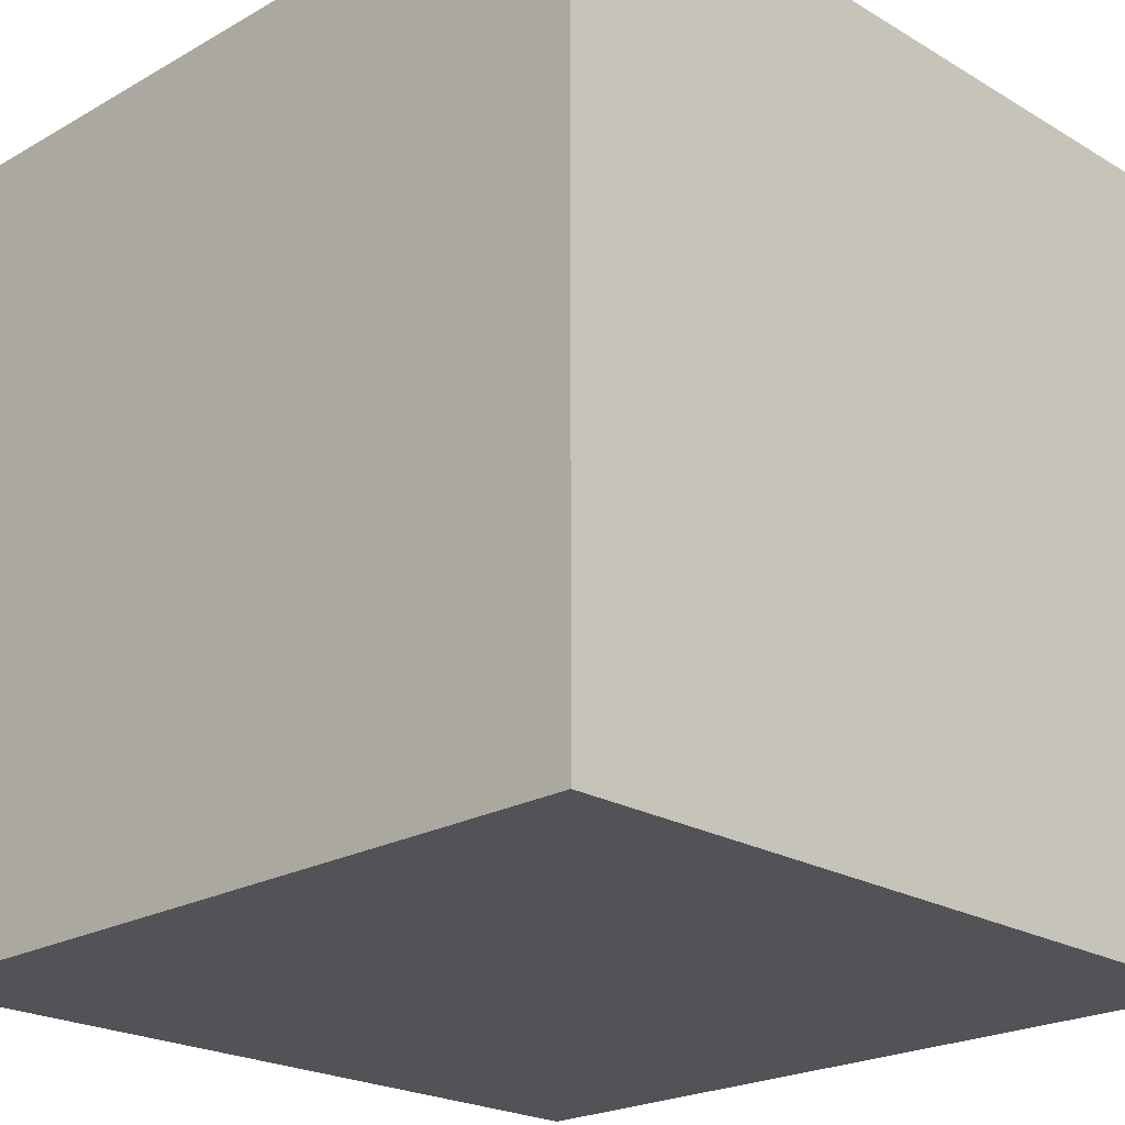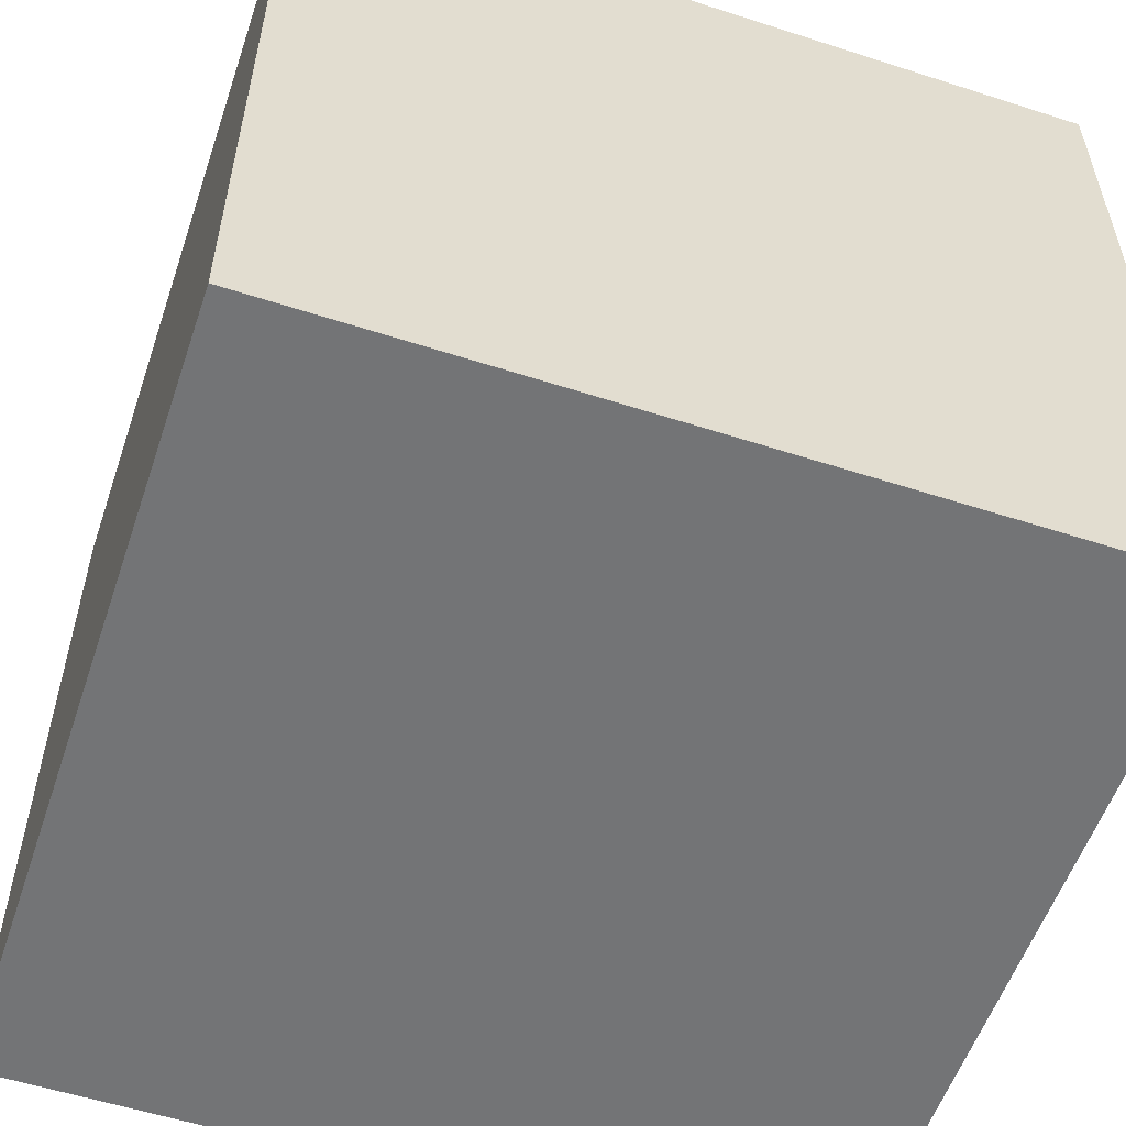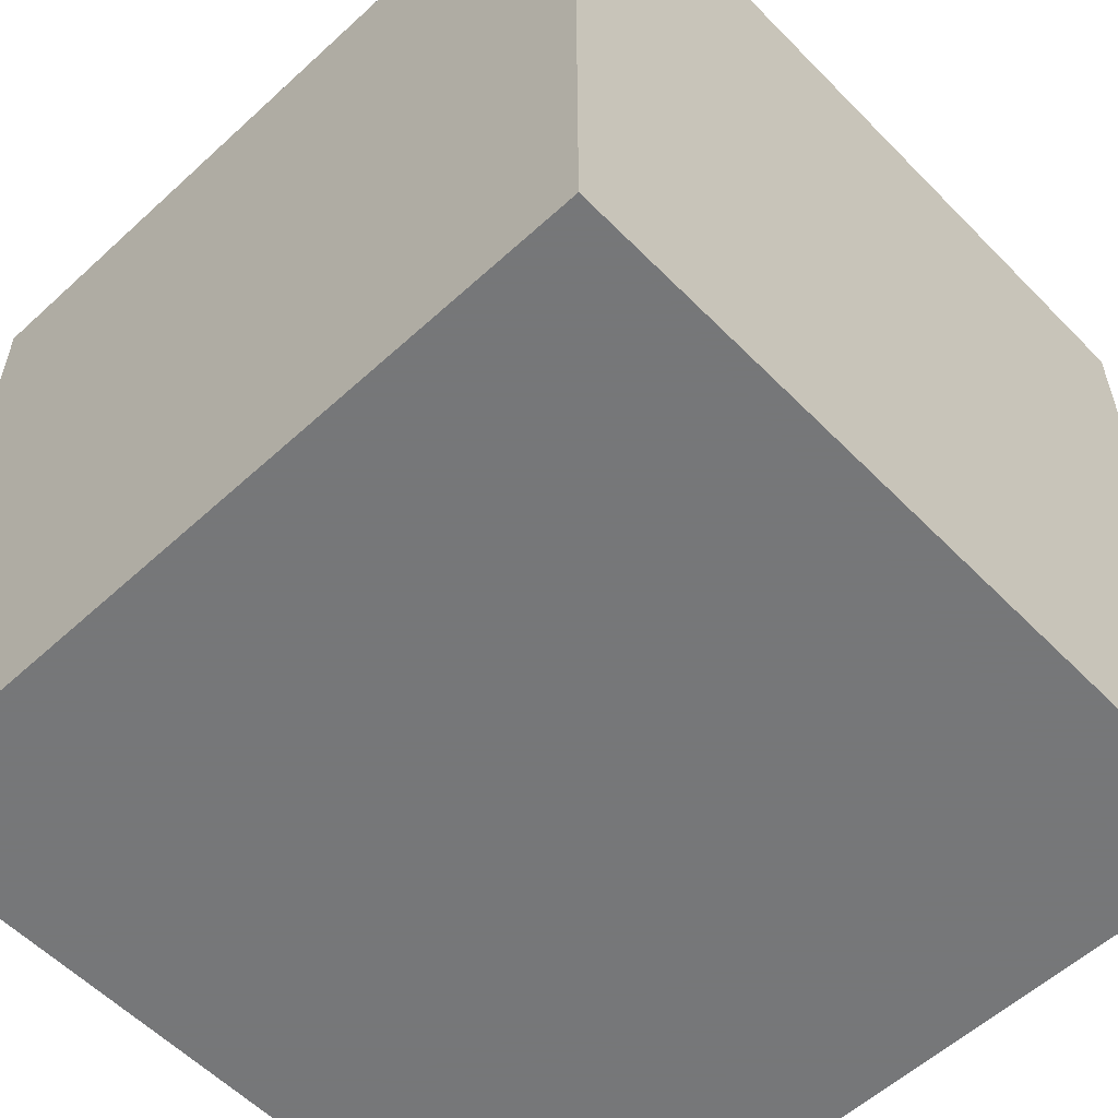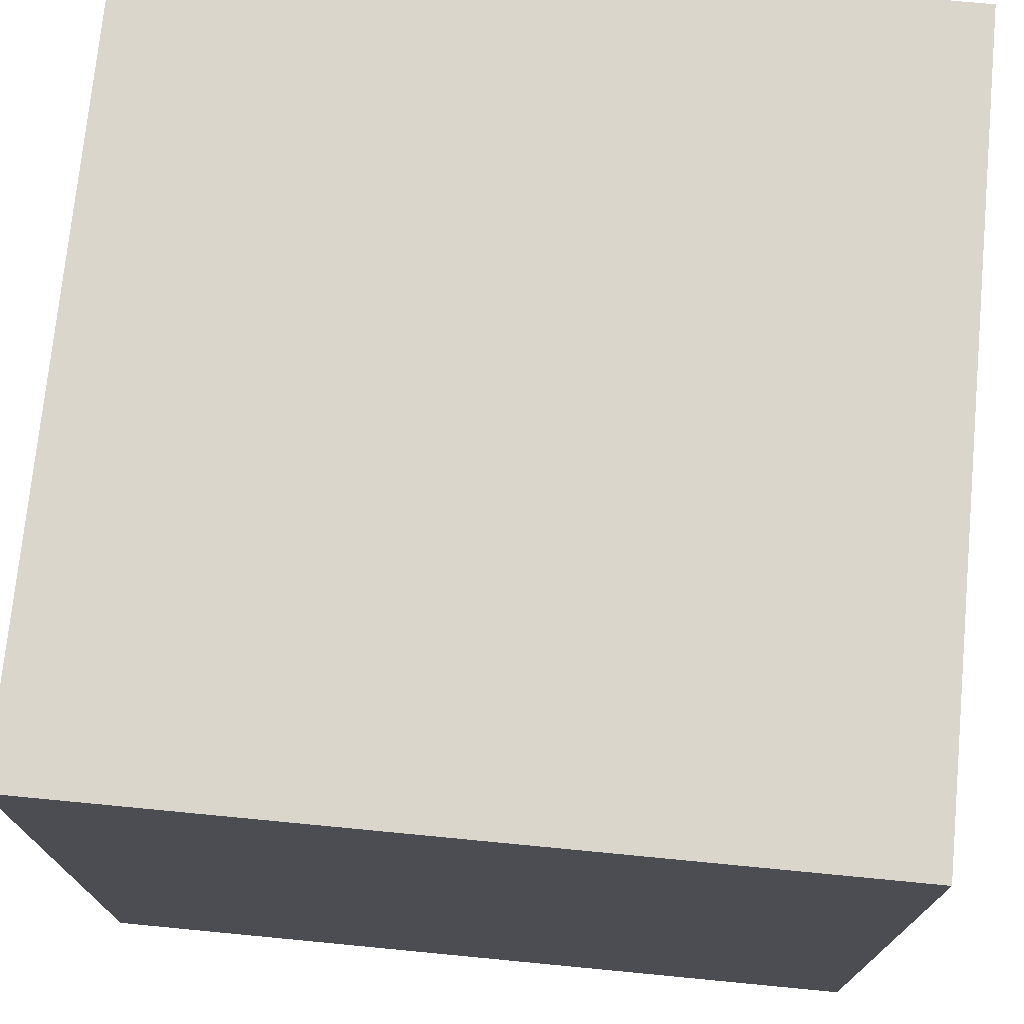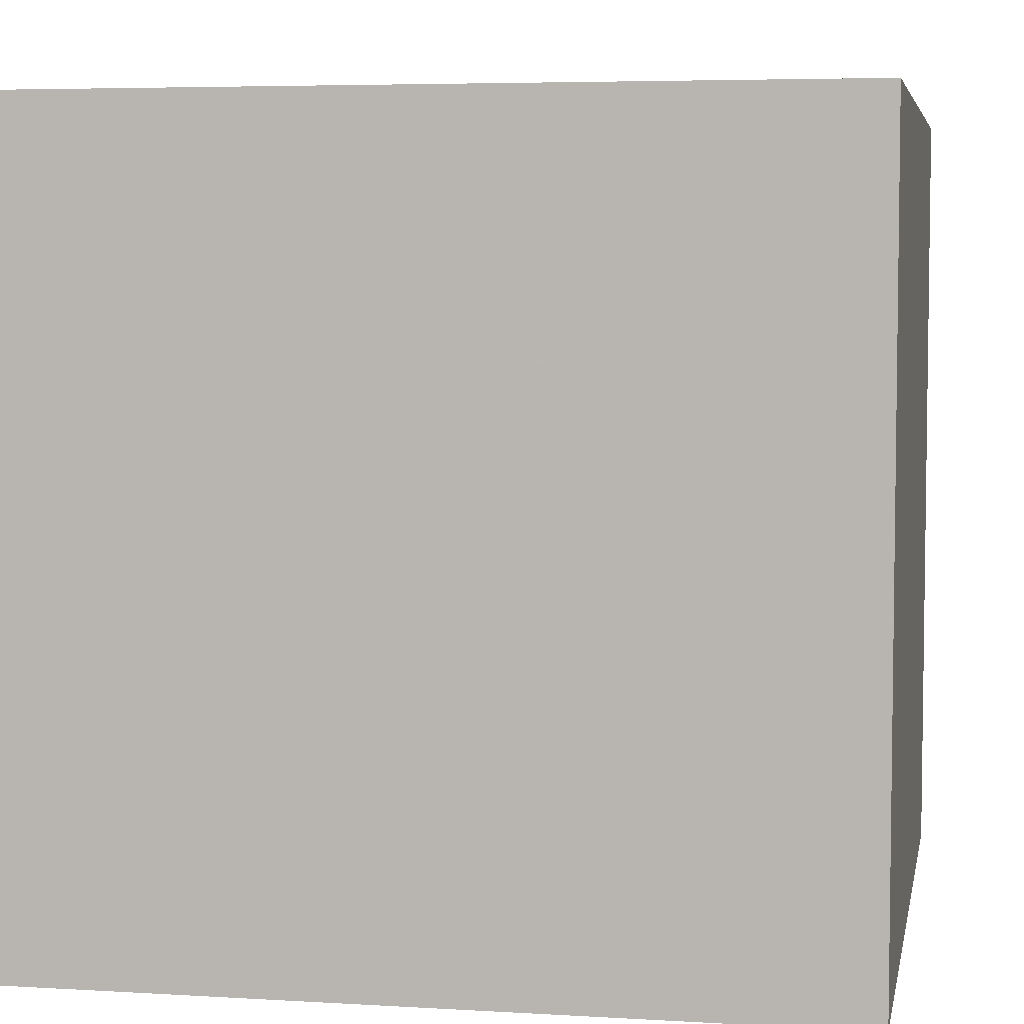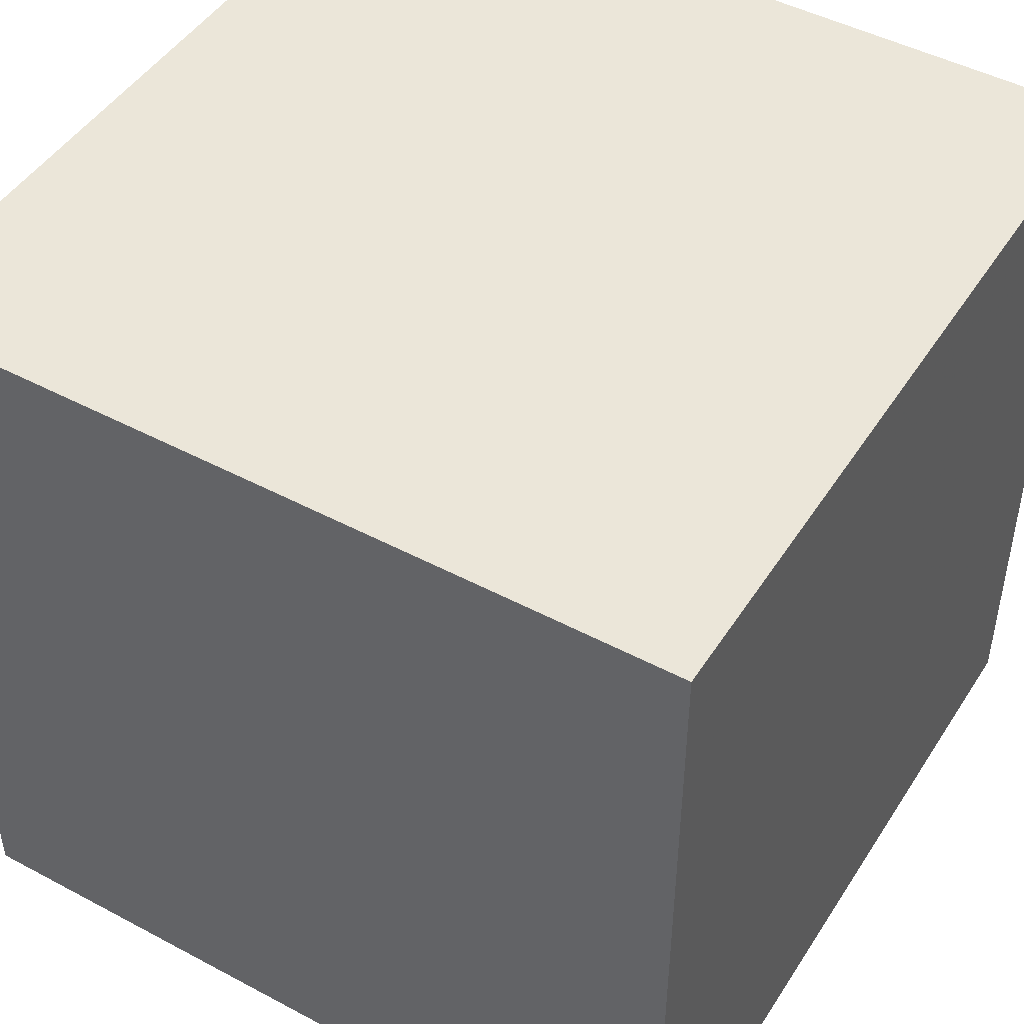
<metadata>
{"format":"obj","ext":"obj","renderer":"f3d","projection":"perspective","resolution":1024,"background":"white","views":[{"elev":-22.3,"azim":44.4,"up":"+Z"},{"elev":-56.1,"azim":-18.7,"up":"+Y"},{"elev":-57.1,"azim":43.6,"up":"+Z"},{"elev":73.6,"azim":5.5,"up":"+Y"},{"elev":5.2,"azim":10.7,"up":"+Y"},{"elev":47.0,"azim":121.1,"up":"+Z"}]}
</metadata>
<code>
v -5 -5 5
v 5 -5 5
v -5 5 5
v 5 5 5
v -5 5 -5
v 5 5 -5
v -5 -5 -5
v 5 -5 -5
f 1 3 2
f 2 3 4
f 3 5 4
f 4 5 6
f 5 7 6
f 6 7 8
f 7 1 8
f 8 1 2
f 2 4 8
f 8 4 6
f 7 5 1
f 1 5 3

</code>
